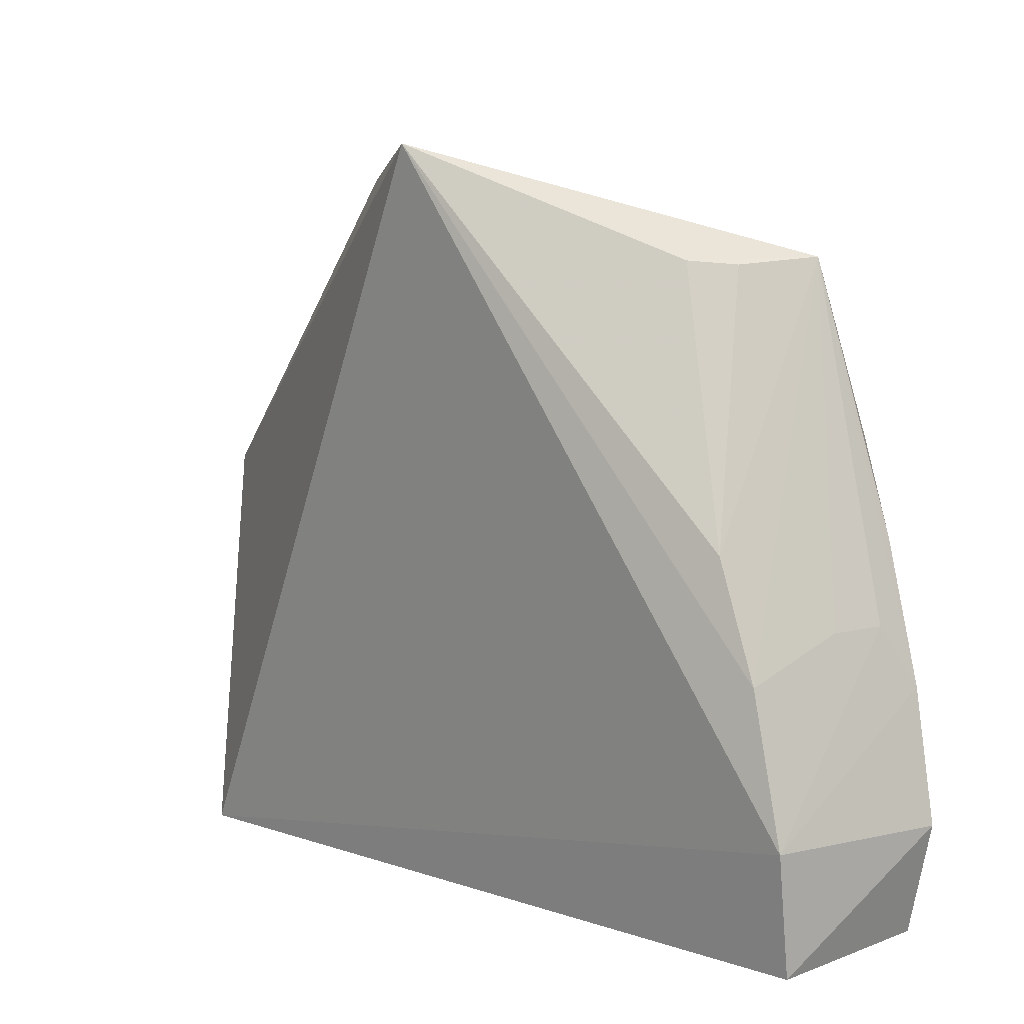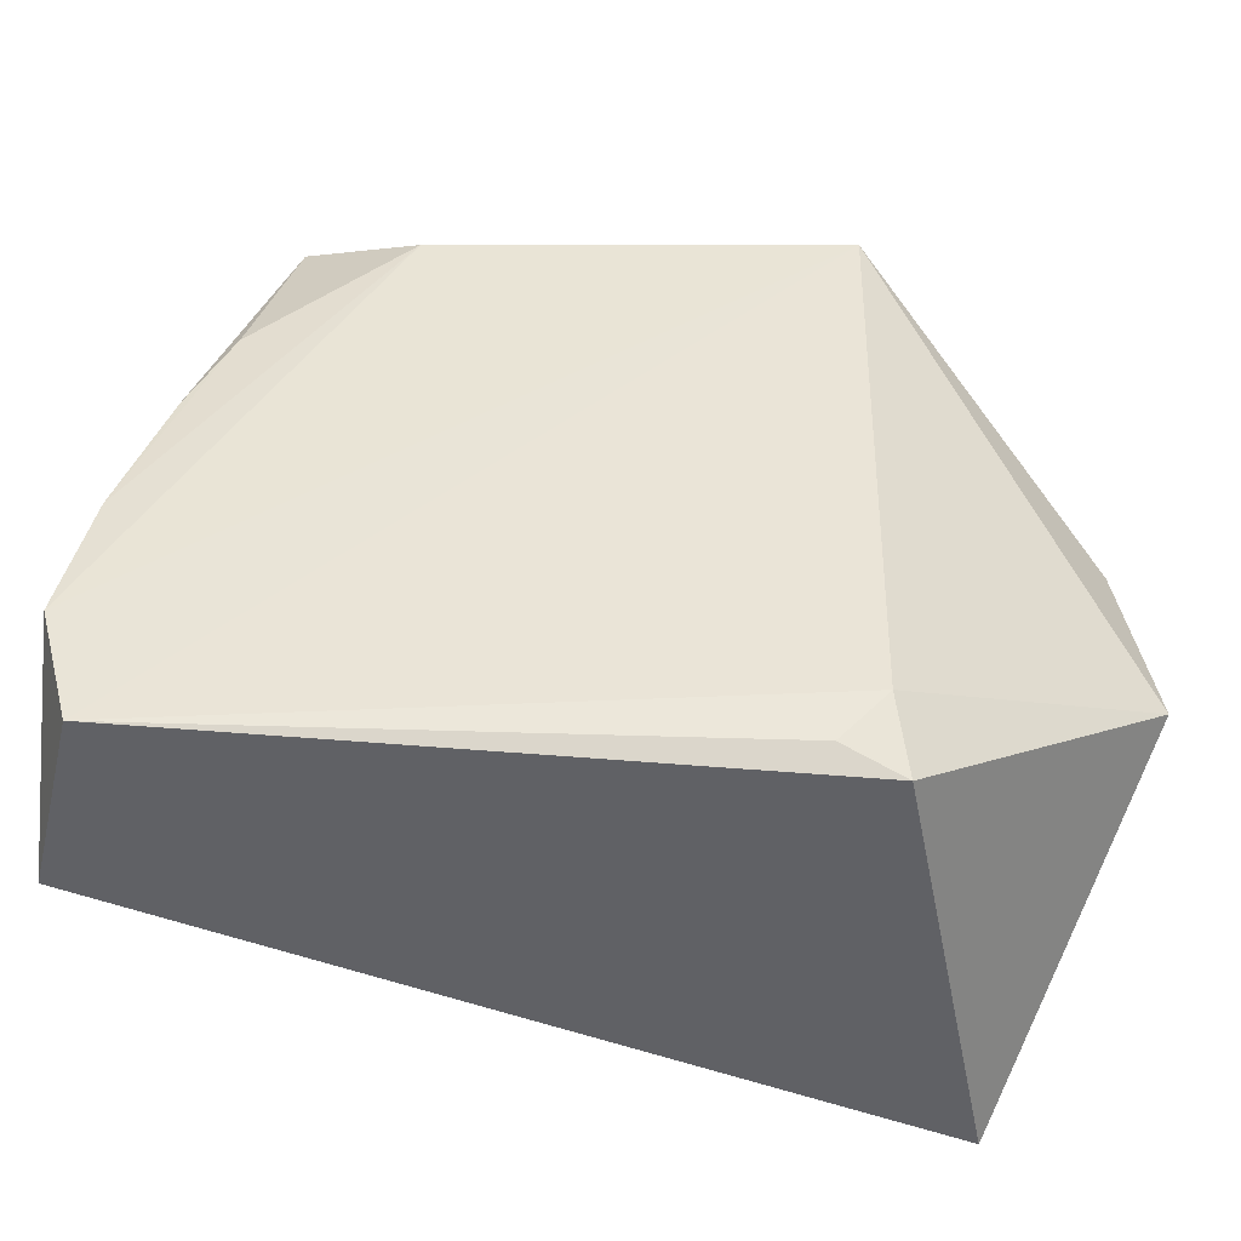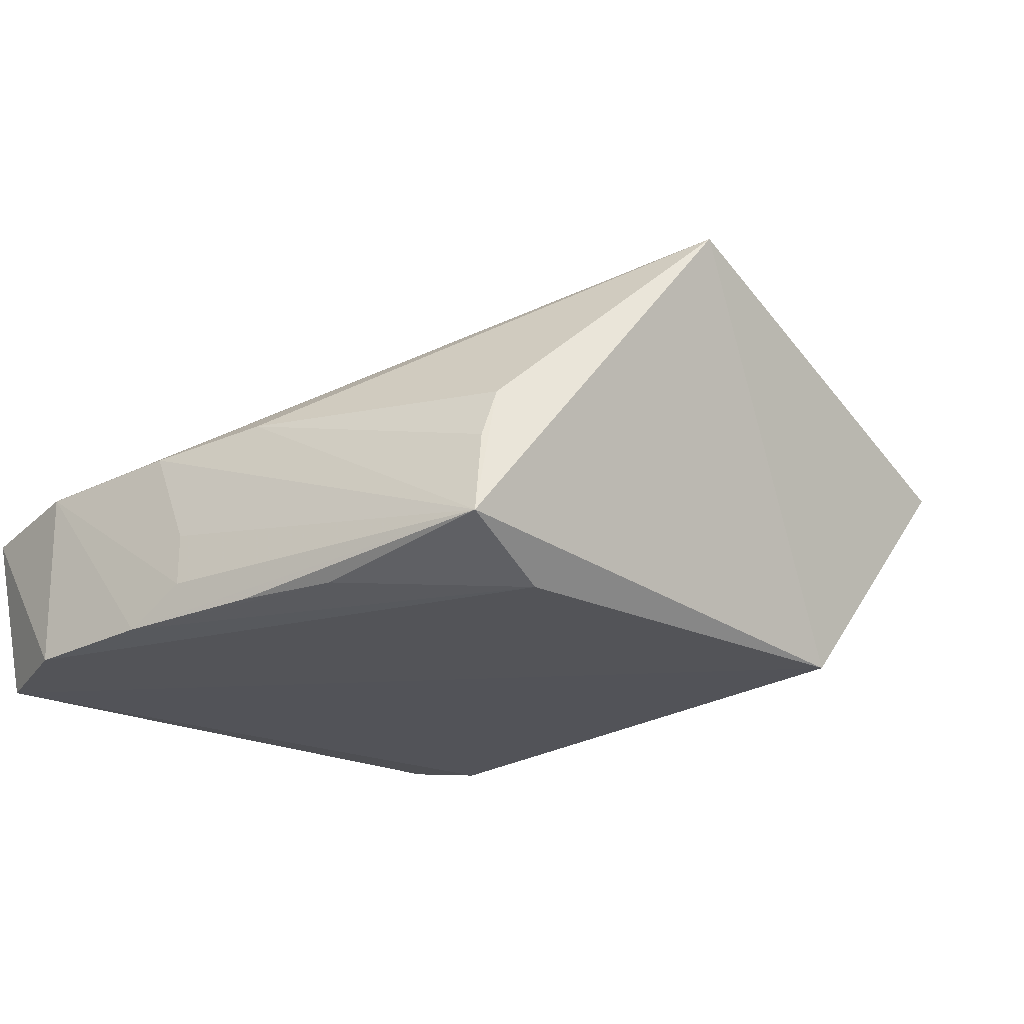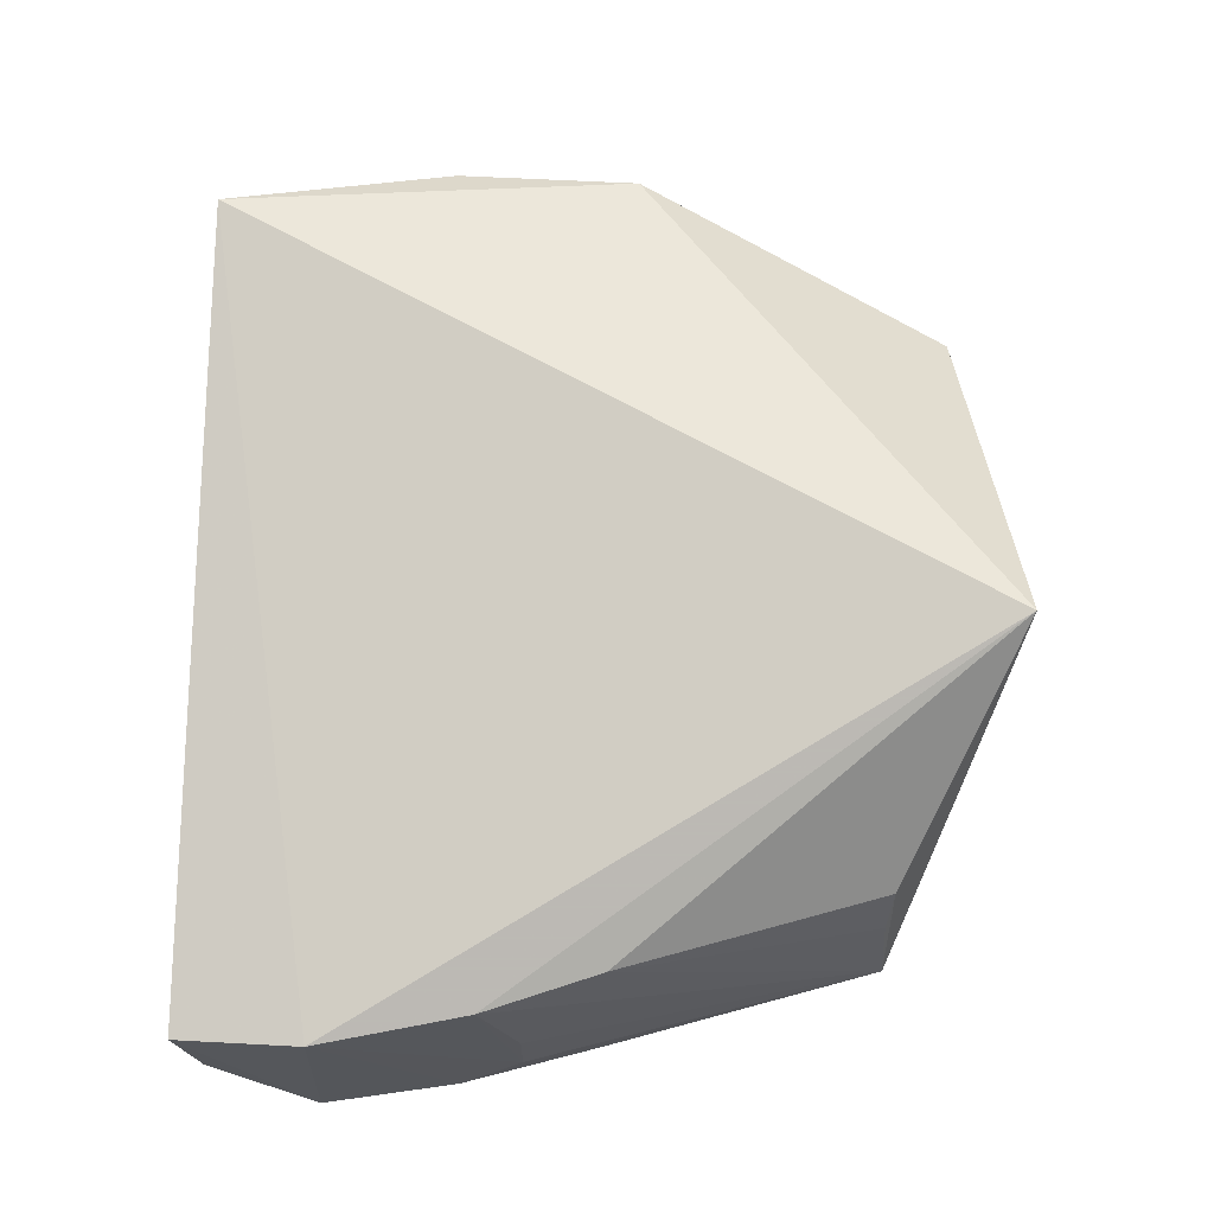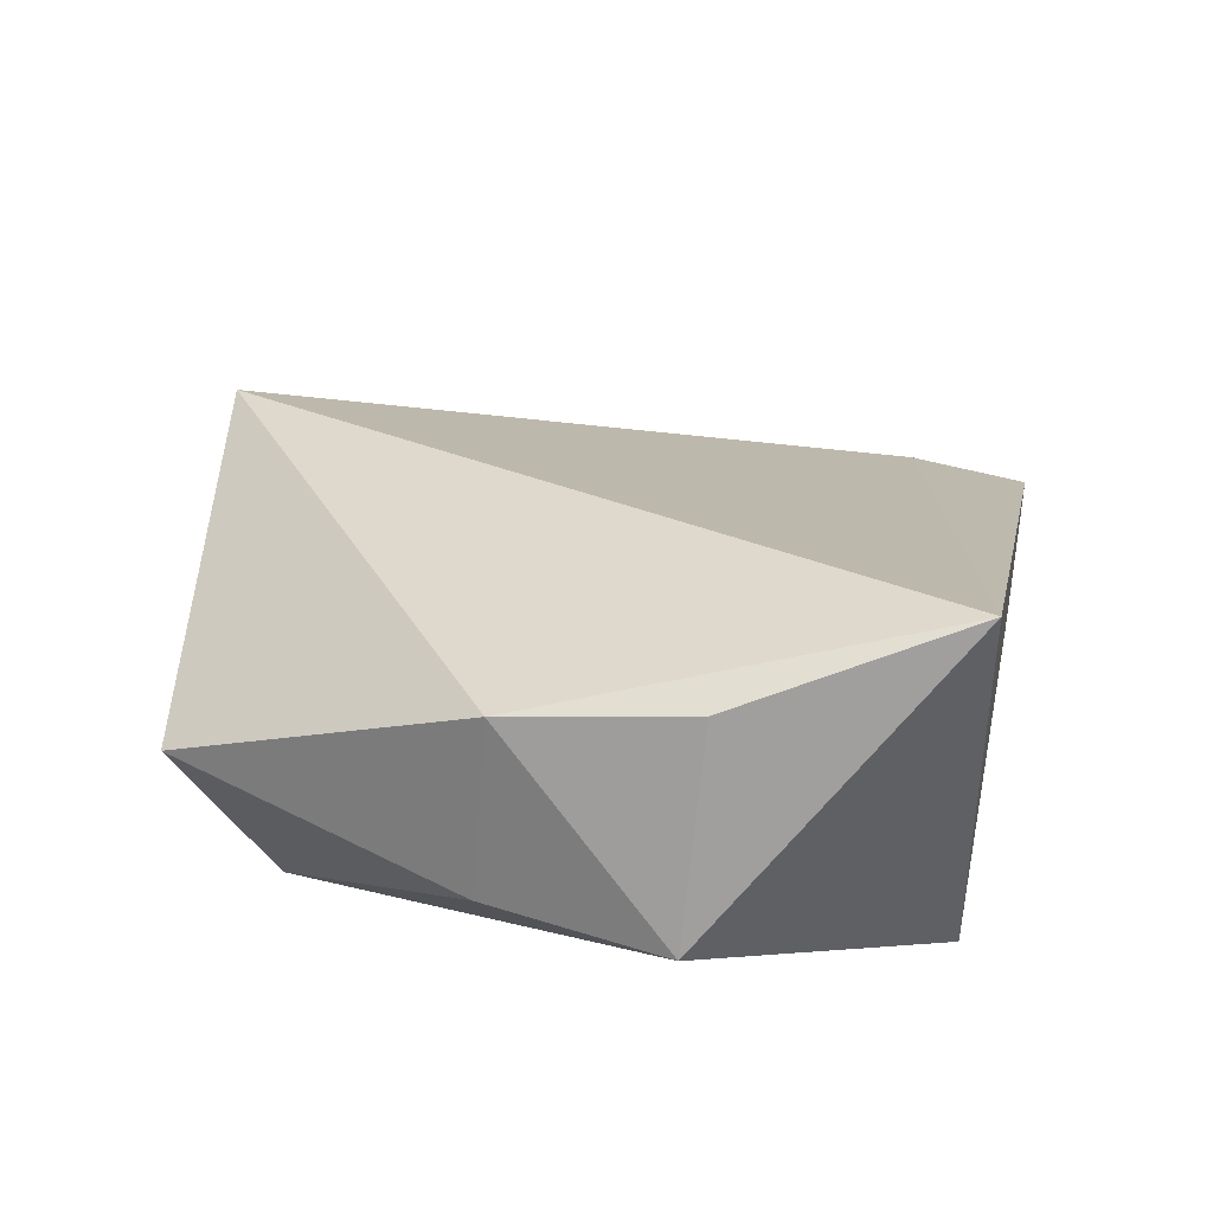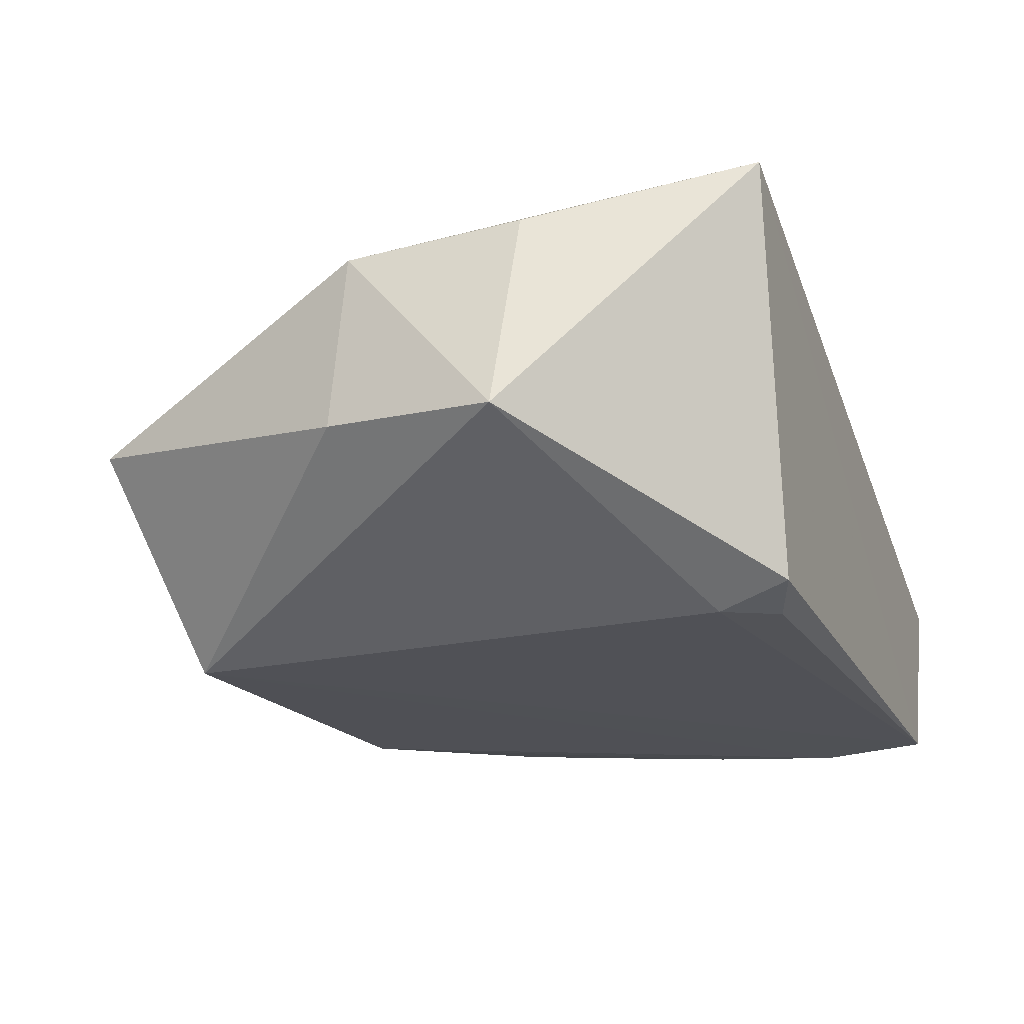
<metadata>
{"format":"obj","ext":"obj","renderer":"f3d","projection":"perspective","resolution":1024,"background":"white","views":[{"elev":11.3,"azim":61.0,"up":"+Y"},{"elev":-48.1,"azim":177.5,"up":"+Y"},{"elev":-23.5,"azim":139.1,"up":"+Z"},{"elev":61.3,"azim":93.3,"up":"+Z"},{"elev":30.5,"azim":-77.4,"up":"+Z"},{"elev":-19.6,"azim":-67.7,"up":"+Z"}]}
</metadata>
<code>
v 0.003977 0.01334 0.04085
v 0.04431 -0.06885 0.01847
v 0.02809 0.001919 0.004916
v -0.02541 0.0008035 0.0004746
v -0.03619 -0.07072 0.0469
v 0.0408 -0.0683 0.0004193
v 0.0362 -0.02642 0.02204
v 0.04478 -0.05526 0.02003
v -0.0386 0.007018 0.02331
v 0.01668 -0.001813 0.000513
v -0.02549 -0.06908 0.003368
v 0.02524 0.001922 0.01925
v 0.04086 -0.03902 0.02086
v 0.04419 -0.05564 0.0004056
v -0.04779 -0.02778 0.03793
v -0.02426 -0.06106 0.001131
v 0.02684 0.001402 0.01397
v 0.04002 -0.03483 0.004718
v 0.0324 -0.01679 0.00144
v -0.05156 -0.04597 0.01717
v -0.01939 -0.06664 0.001608
v 0.04141 -0.04141 0.000844
v 0.03998 -0.0349 0.01042
v -0.04627 -0.04722 0.03976
v -0.04874 -0.02636 0.0185
v 0.03669 -0.02664 0.001308
f 1 3 4
f 6 2 5
f 8 5 2
f 8 1 5
f 9 1 4
f 10 4 3
f 11 6 5
f 12 3 1
f 12 1 7
f 13 7 1
f 13 1 8
f 13 3 7
f 14 6 4
f 14 4 10
f 14 8 2
f 14 2 6
f 15 5 1
f 15 1 9
f 16 4 6
f 17 12 7
f 17 7 3
f 17 3 12
f 18 13 8
f 19 10 3
f 20 11 5
f 20 16 11
f 20 4 16
f 21 16 6
f 21 6 11
f 21 11 16
f 22 18 8
f 22 8 14
f 22 14 10
f 22 10 19
f 22 3 18
f 23 18 3
f 23 3 13
f 23 13 18
f 24 20 5
f 24 5 15
f 24 15 20
f 25 20 15
f 25 15 9
f 25 9 4
f 25 4 20
f 26 22 19
f 26 19 3
f 26 3 22

</code>
